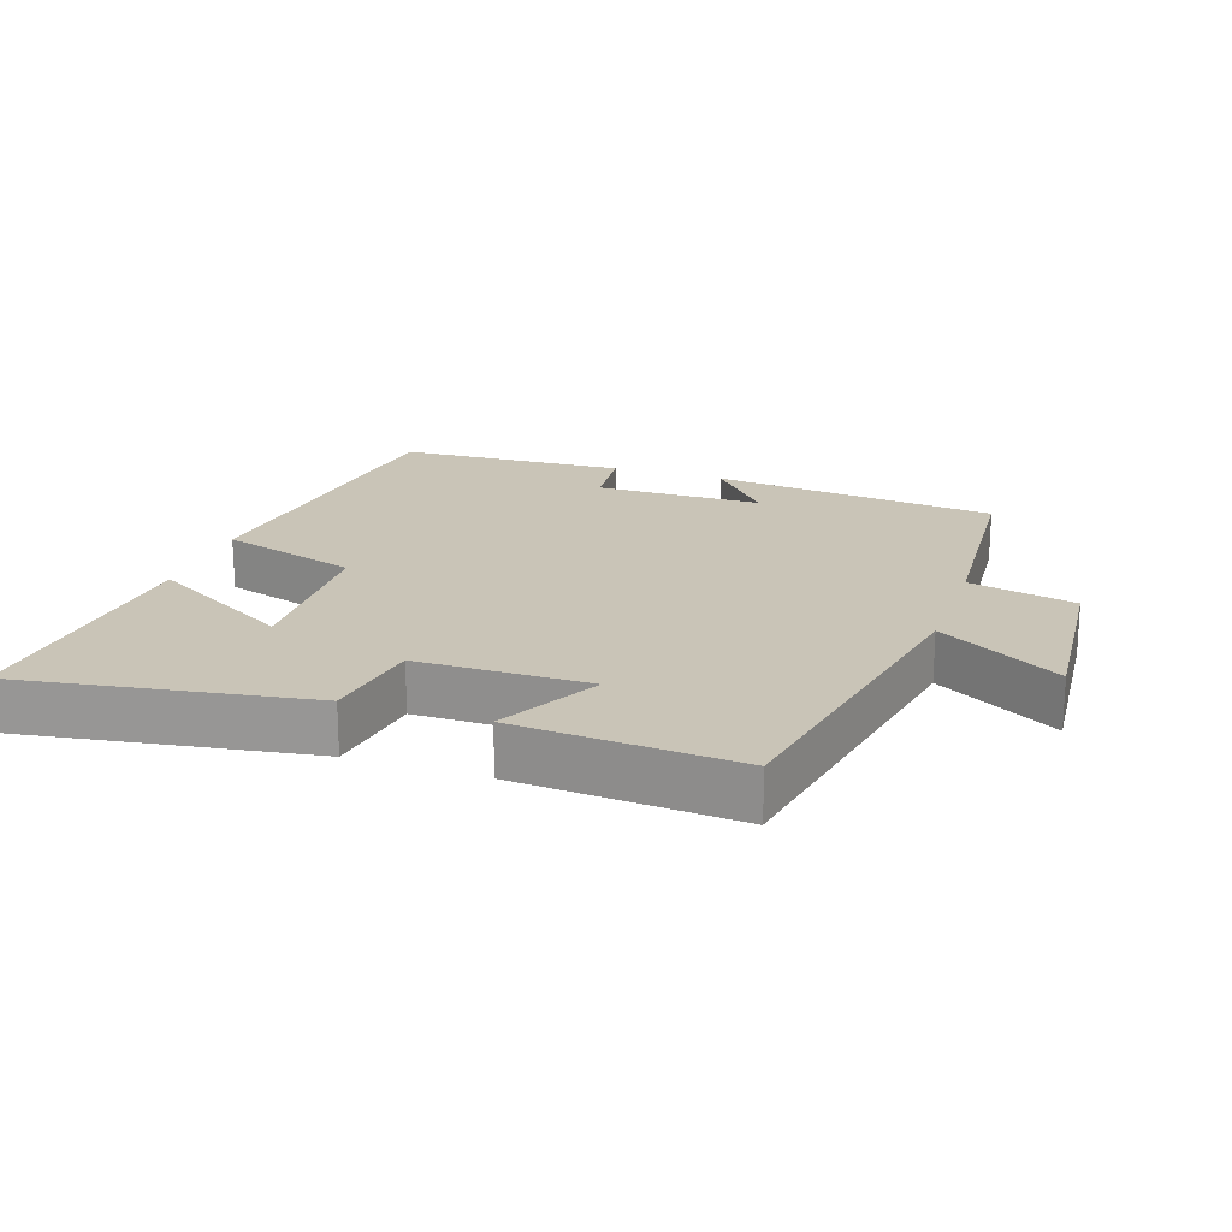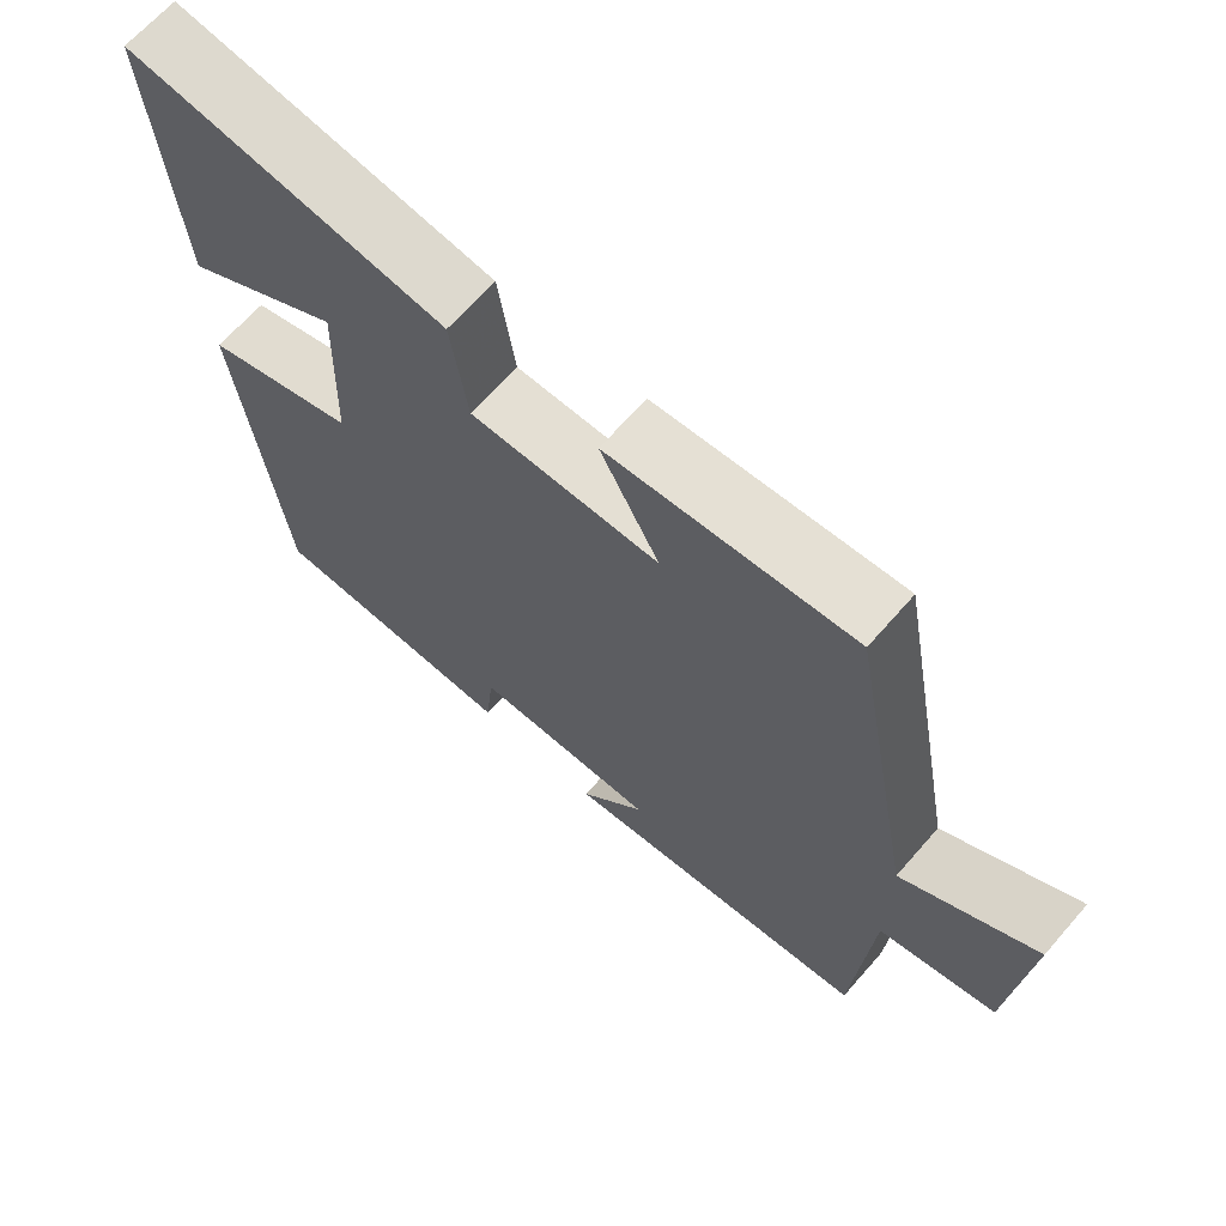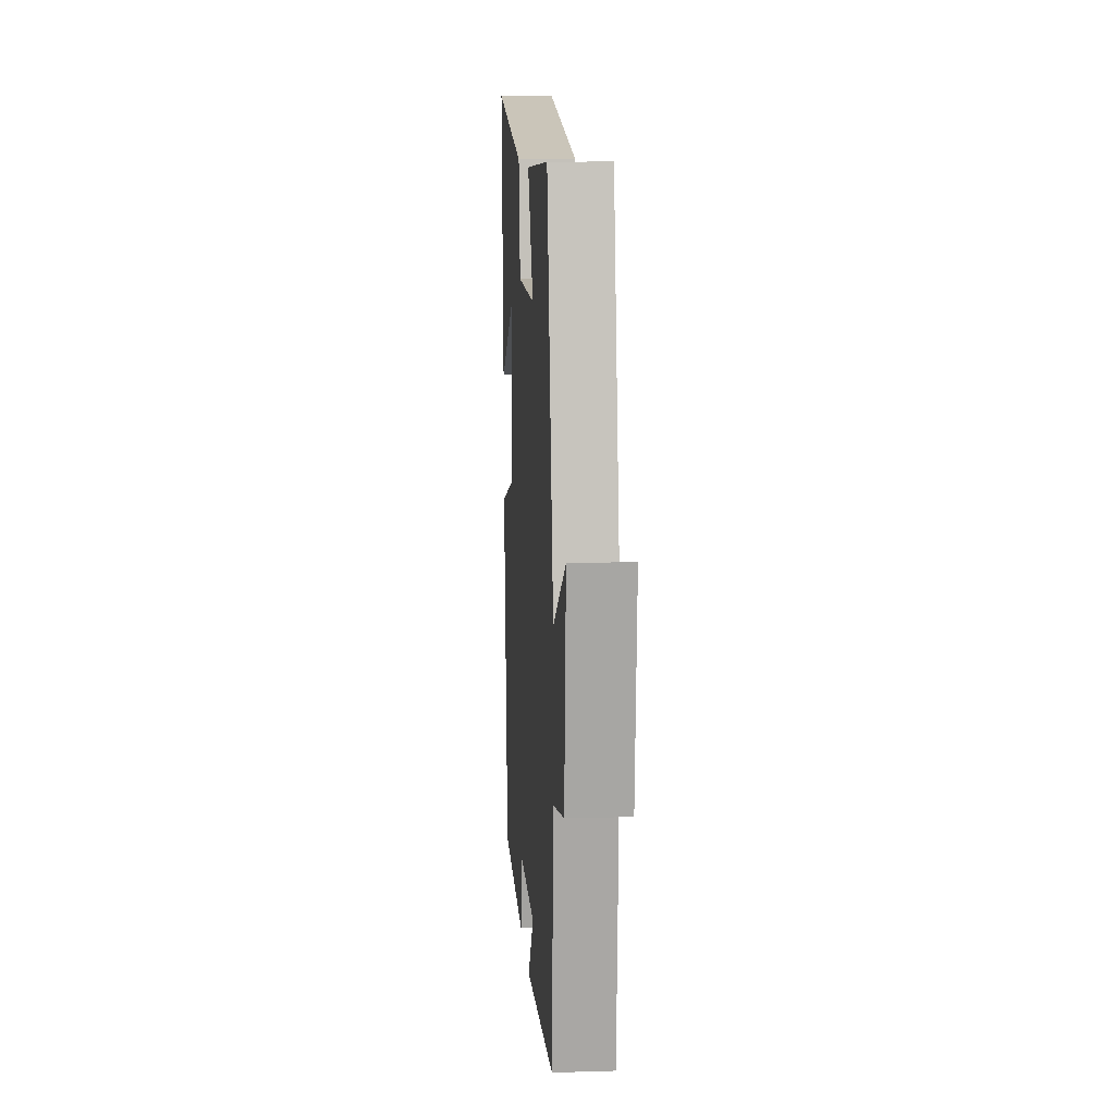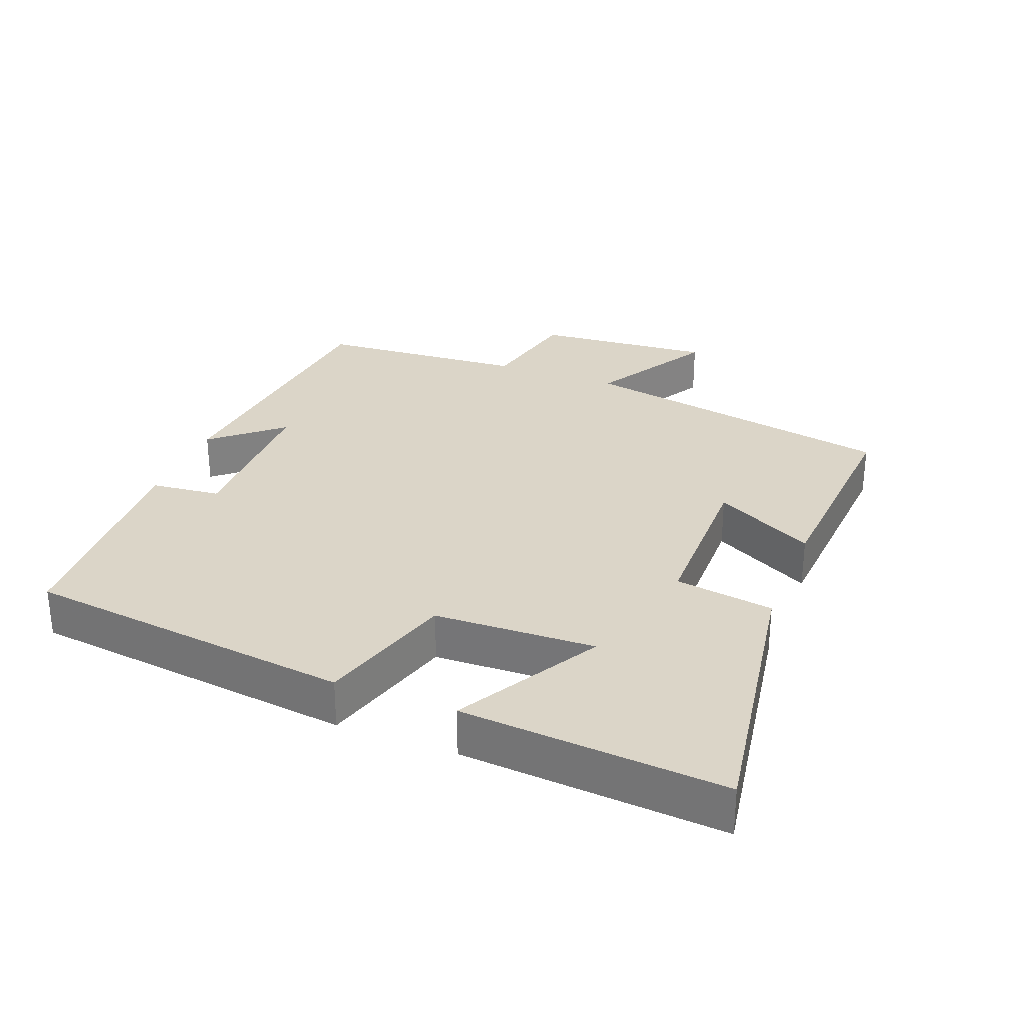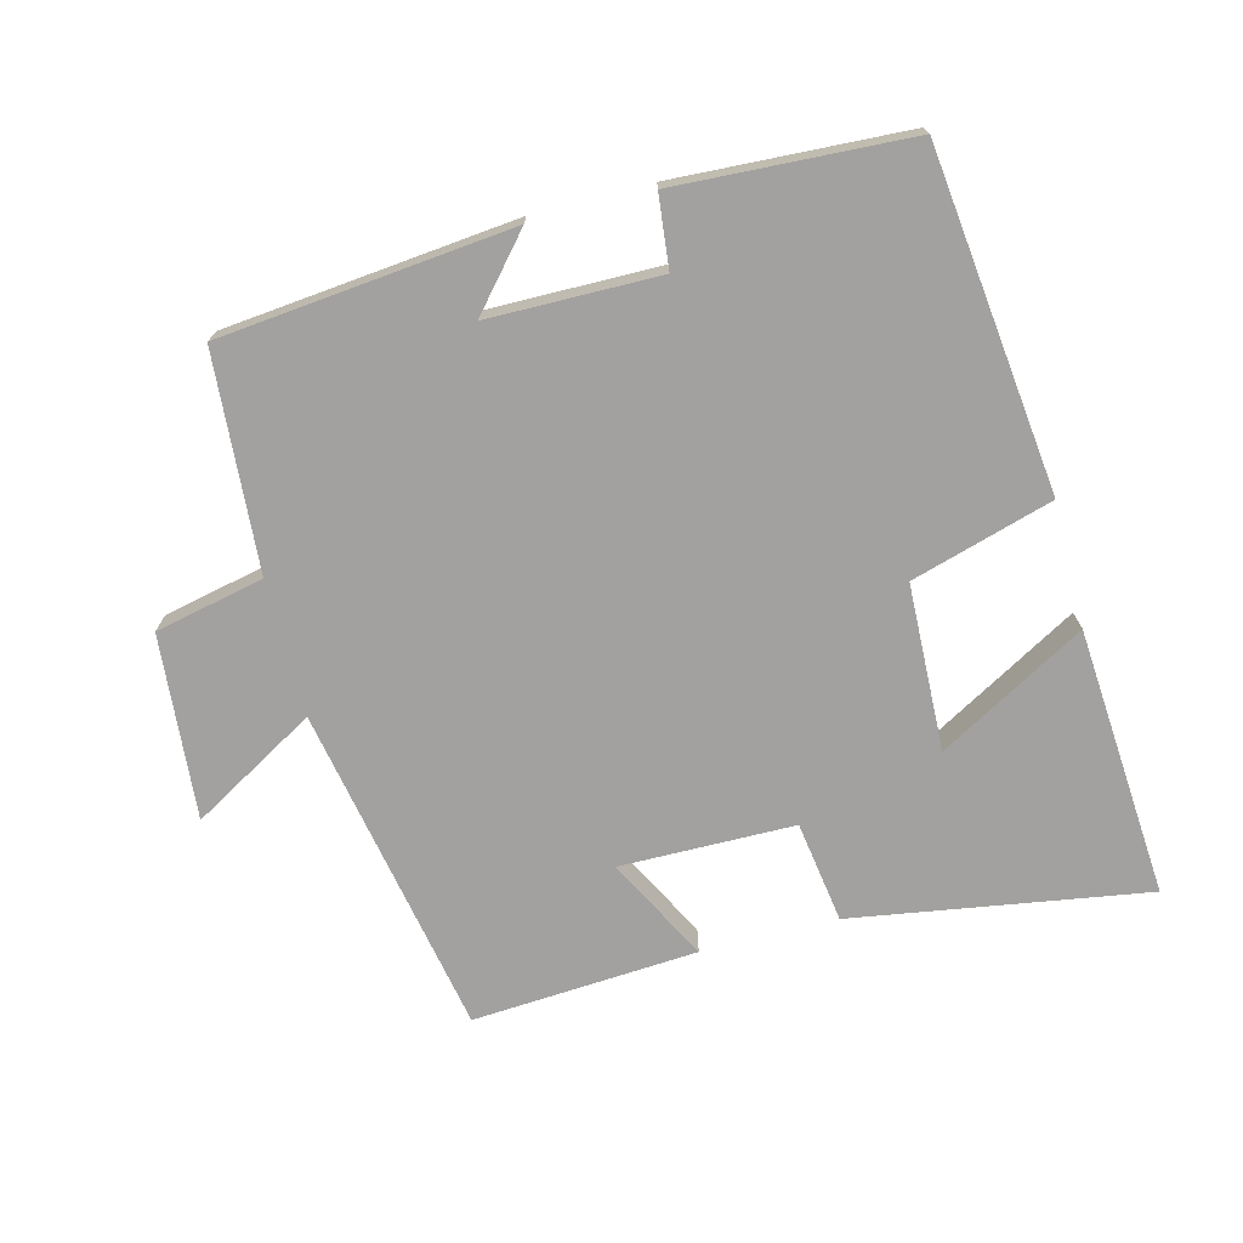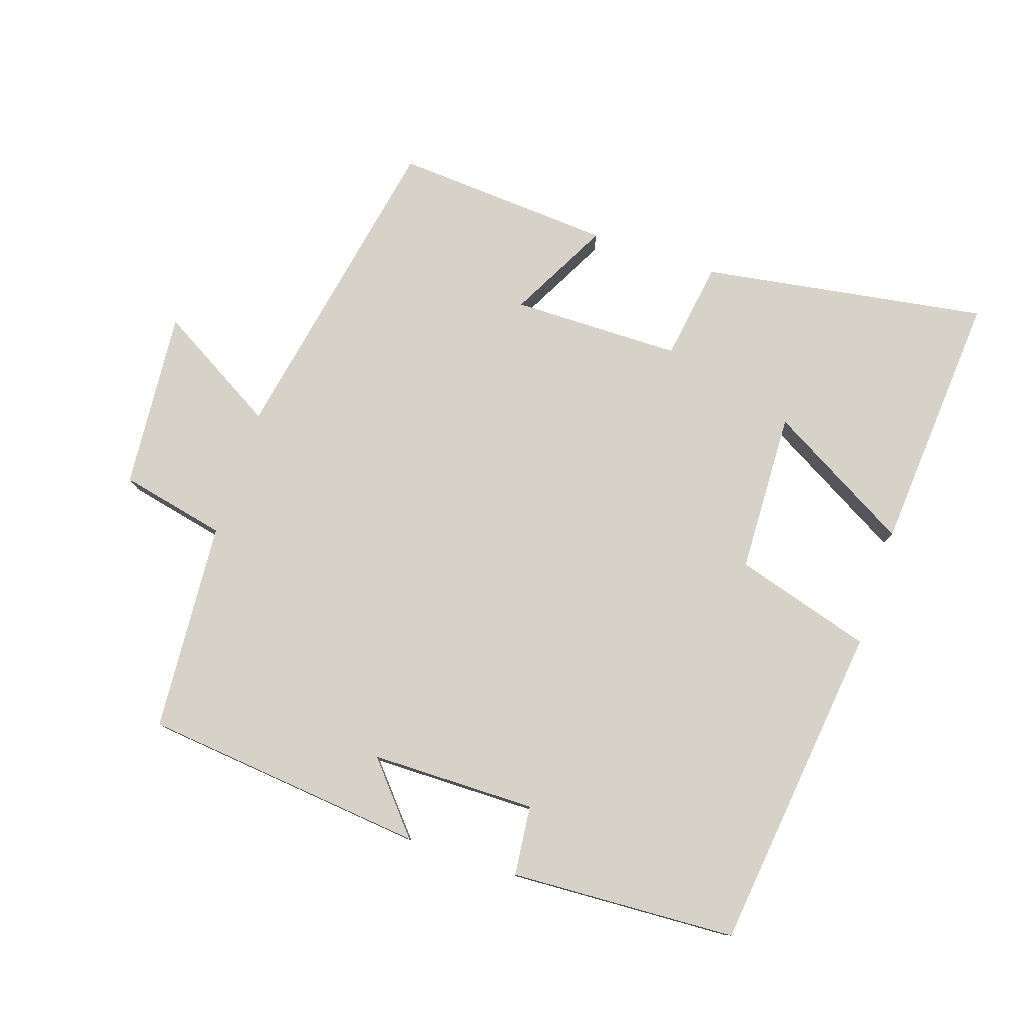
<metadata>
{"format":"obj","ext":"obj","renderer":"f3d","projection":"perspective","resolution":1024,"background":"white","views":[{"elev":20.0,"azim":18.8,"up":"+Y"},{"elev":66.4,"azim":41.2,"up":"+Z"},{"elev":11.5,"azim":85.9,"up":"+Z"},{"elev":29.6,"azim":-68.7,"up":"+Y"},{"elev":-72.2,"azim":-165.6,"up":"+Y"},{"elev":78.1,"azim":-161.6,"up":"+Y"}]}
</metadata>
<code>
v 0.478 0.07 -0.457
v 0.06 0.07 -0.5
v 0.147 0.07 -0.399
v -0.097 0.07 -0.397
v -0.108 0.07 -0.5
v -0.442 0.07 -0.483
v -0.5 0.07 0.002
v -0.298 0.07 0.062
v -0.29 0.07 0.3
v -0.5 0.07 0.18
v -0.529 0.07 0.567
v -0.107 0.07 0.5
v -0.085 0.07 0.354
v 0.165 0.07 0.352
v 0.087 0.07 0.5
v 0.41 0.07 0.522
v 0.5 0.07 0.047
v 0.678 0.07 0.151
v 0.656 0.07 -0.113
v 0.5 0.07 -0.147
v 0.478 0 -0.457
v 0.06 0 -0.5
v 0.147 0 -0.399
v -0.097 0 -0.397
v -0.108 0 -0.5
v -0.442 0 -0.483
v -0.5 0 0.002
v -0.298 0 0.062
v -0.29 0 0.3
v -0.5 0 0.18
v -0.529 0 0.567
v -0.107 0 0.5
v -0.085 0 0.354
v 0.165 0 0.352
v 0.087 0 0.5
v 0.41 0 0.522
v 0.5 0 0.047
v 0.678 0 0.151
v 0.656 0 -0.113
v 0.5 0 -0.147
f 17 18 19 20
f 14 15 16 17
f 13 14 17 20
f 11 12 13
f 9 10 11
f 9 11 13 20
f 5 6 7 8
f 4 5 8 9
f 3 4 9 20
f 1 2 3 20
f 40 39 38 37
f 37 36 35 34
f 40 37 34 33
f 33 32 31
f 31 30 29
f 40 33 31 29
f 28 27 26 25
f 29 28 25 24
f 40 29 24 23
f 40 23 22 21
f 1 21 22 2
f 2 22 23 3
f 3 23 24 4
f 4 24 25 5
f 5 25 26 6
f 6 26 27 7
f 7 27 28 8
f 8 28 29 9
f 9 29 30 10
f 10 30 31 11
f 11 31 32 12
f 12 32 33 13
f 13 33 34 14
f 14 34 35 15
f 15 35 36 16
f 16 36 37 17
f 17 37 38 18
f 18 38 39 19
f 19 39 40 20
f 20 40 21 1

</code>
